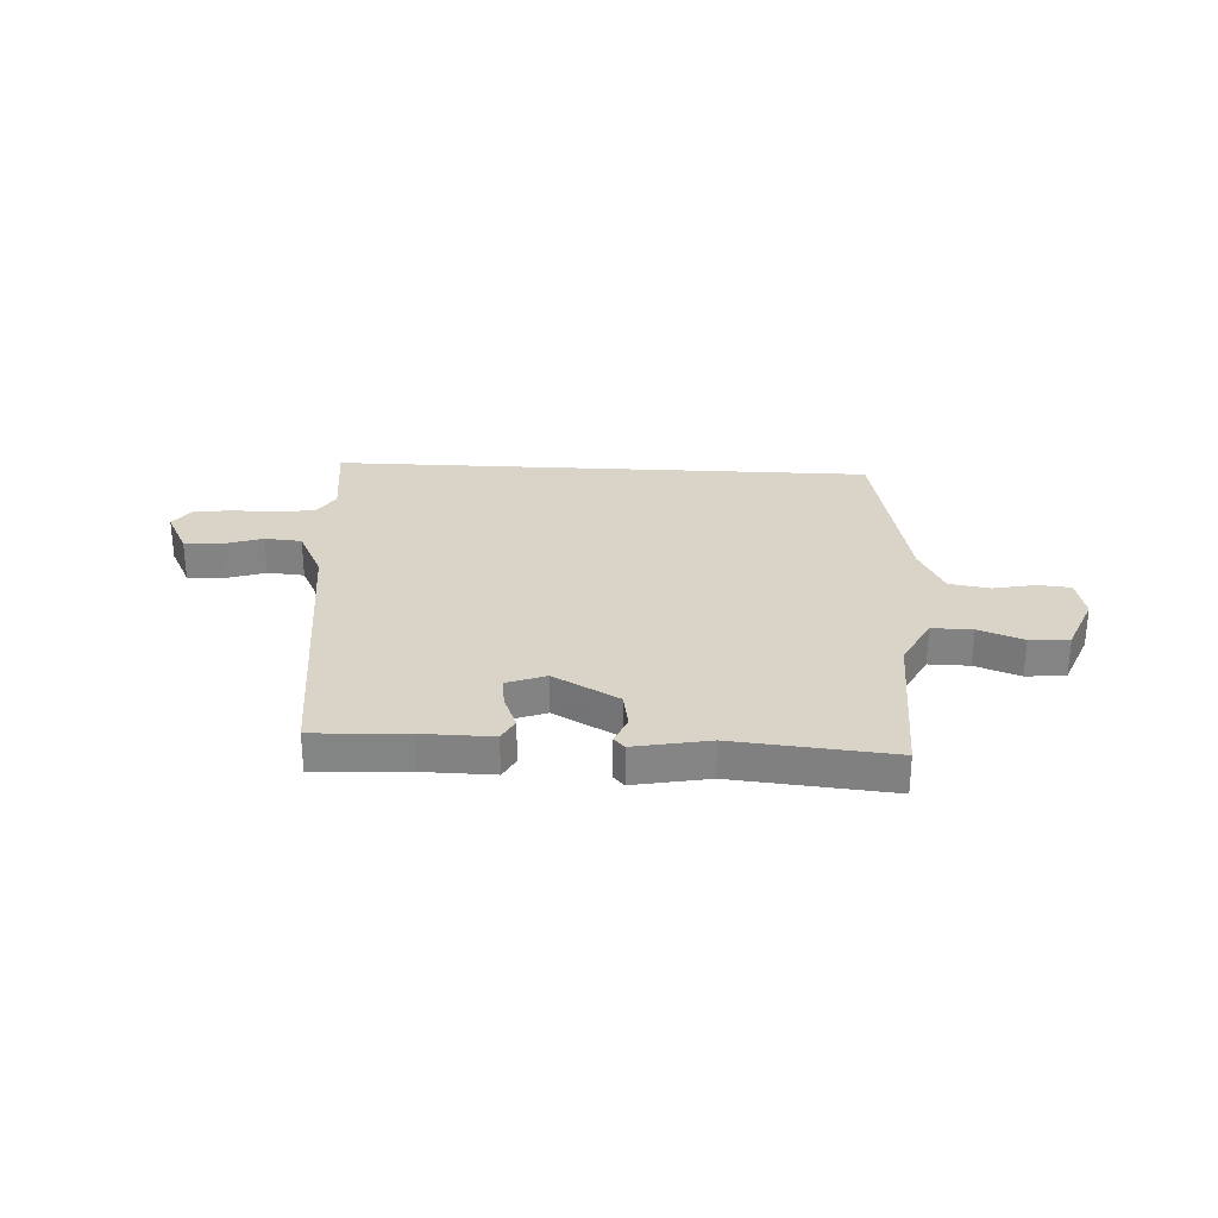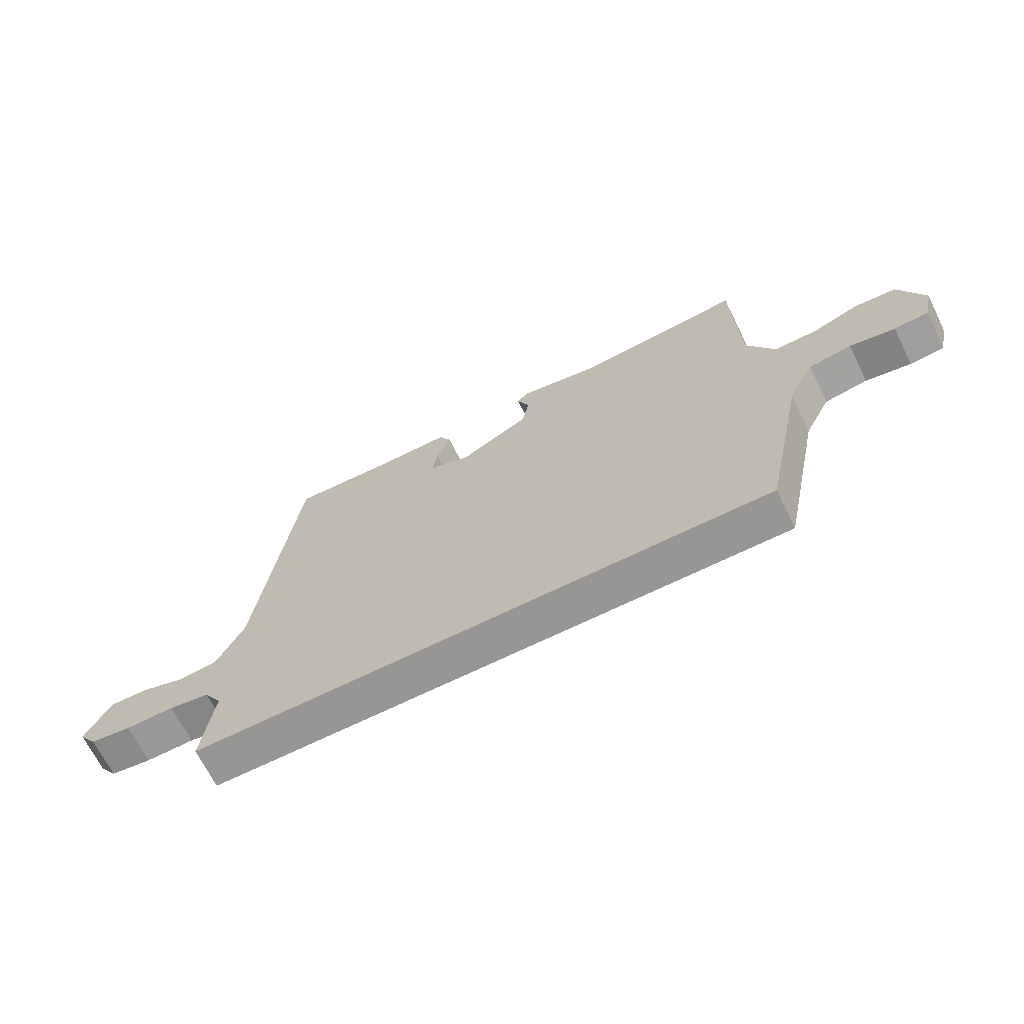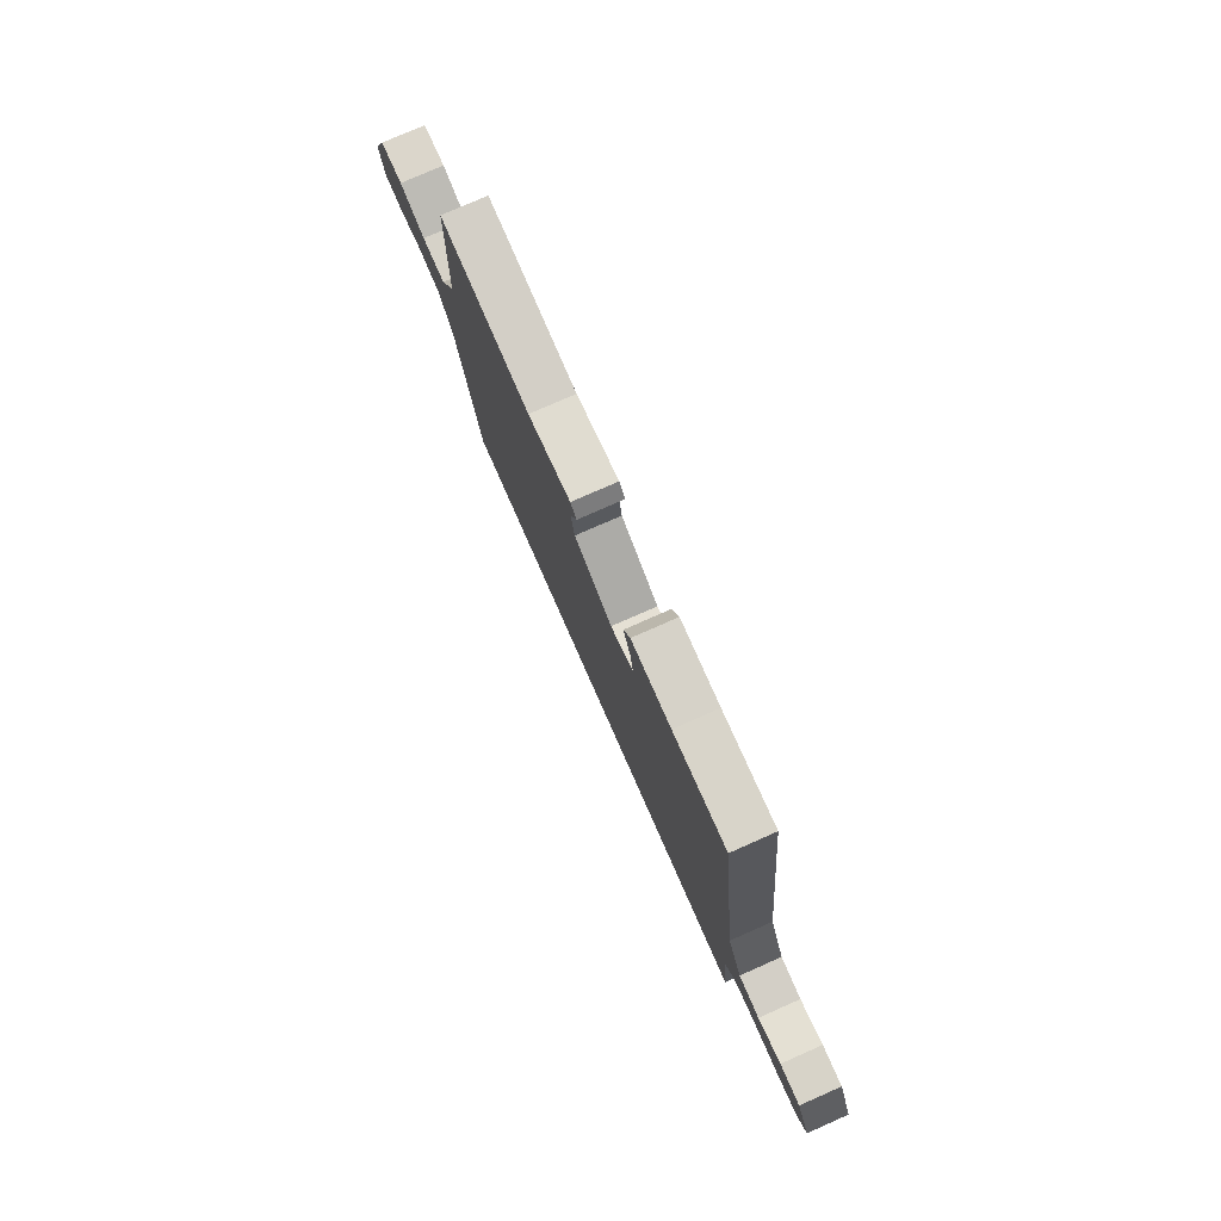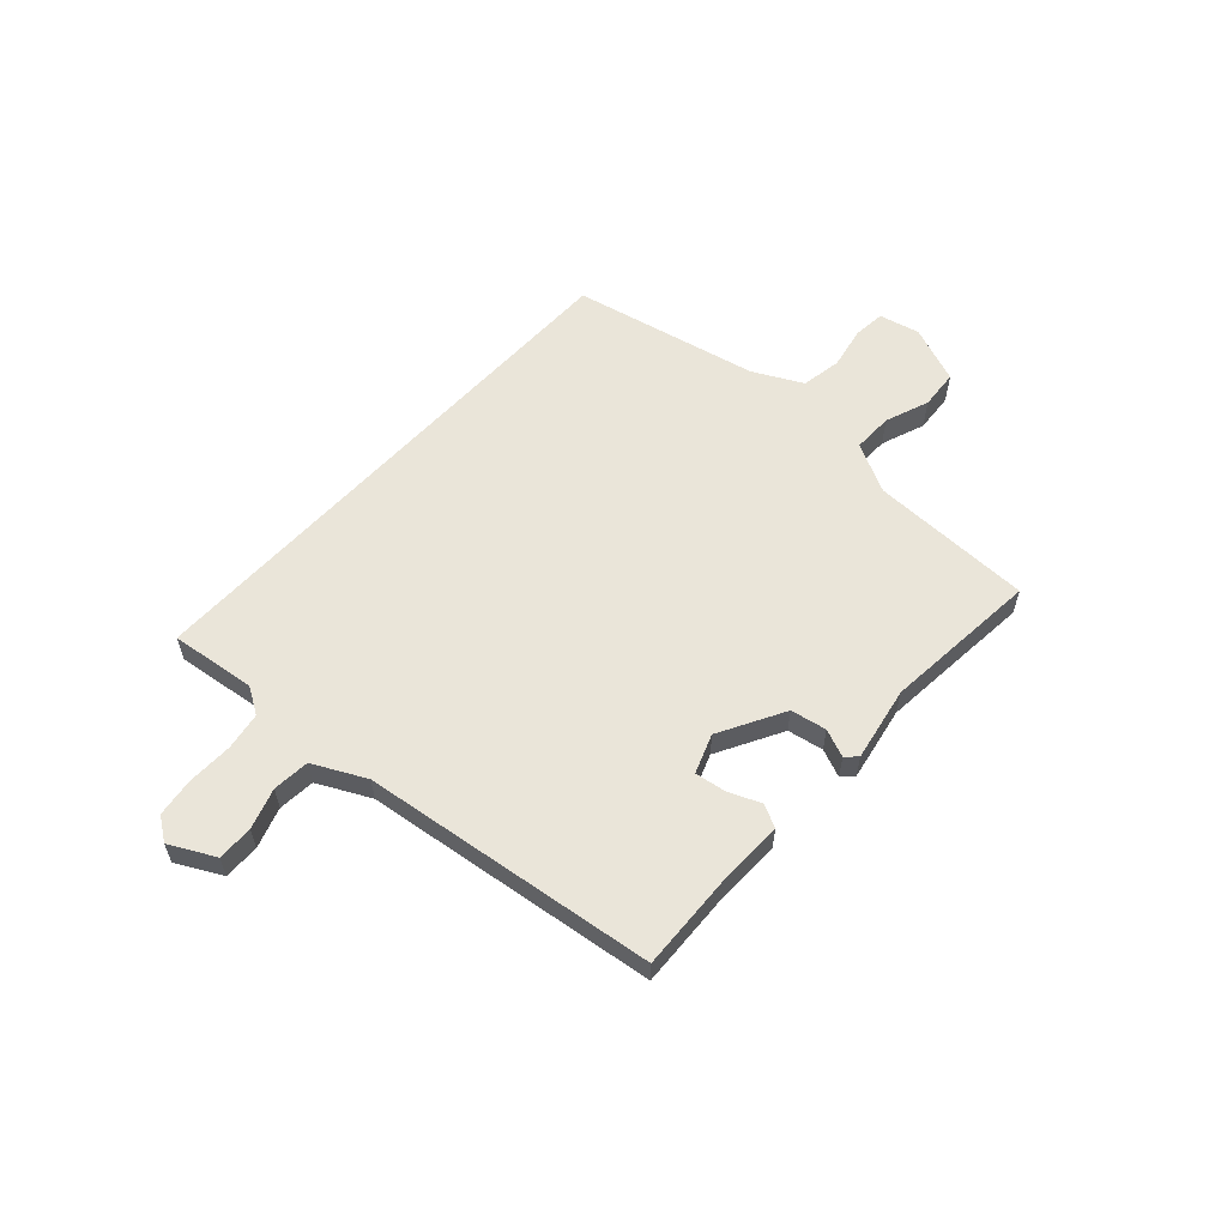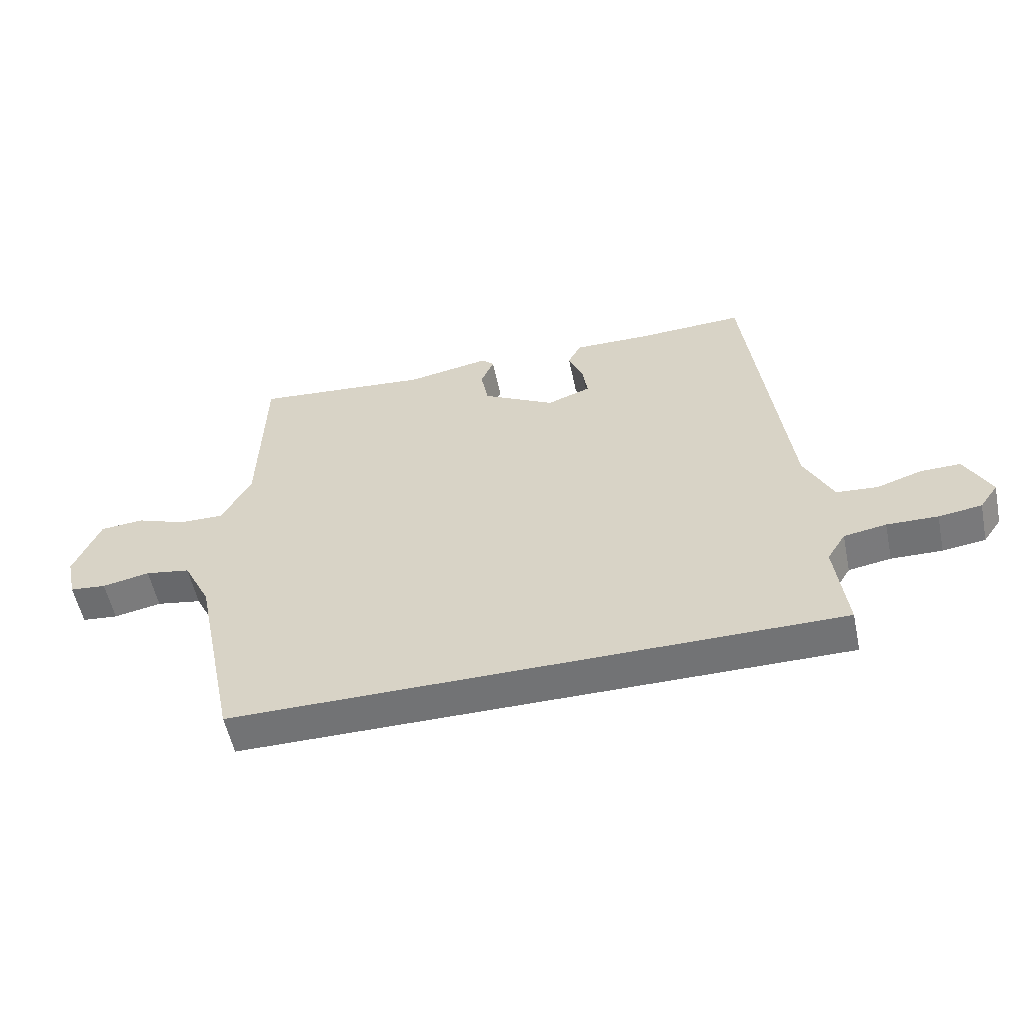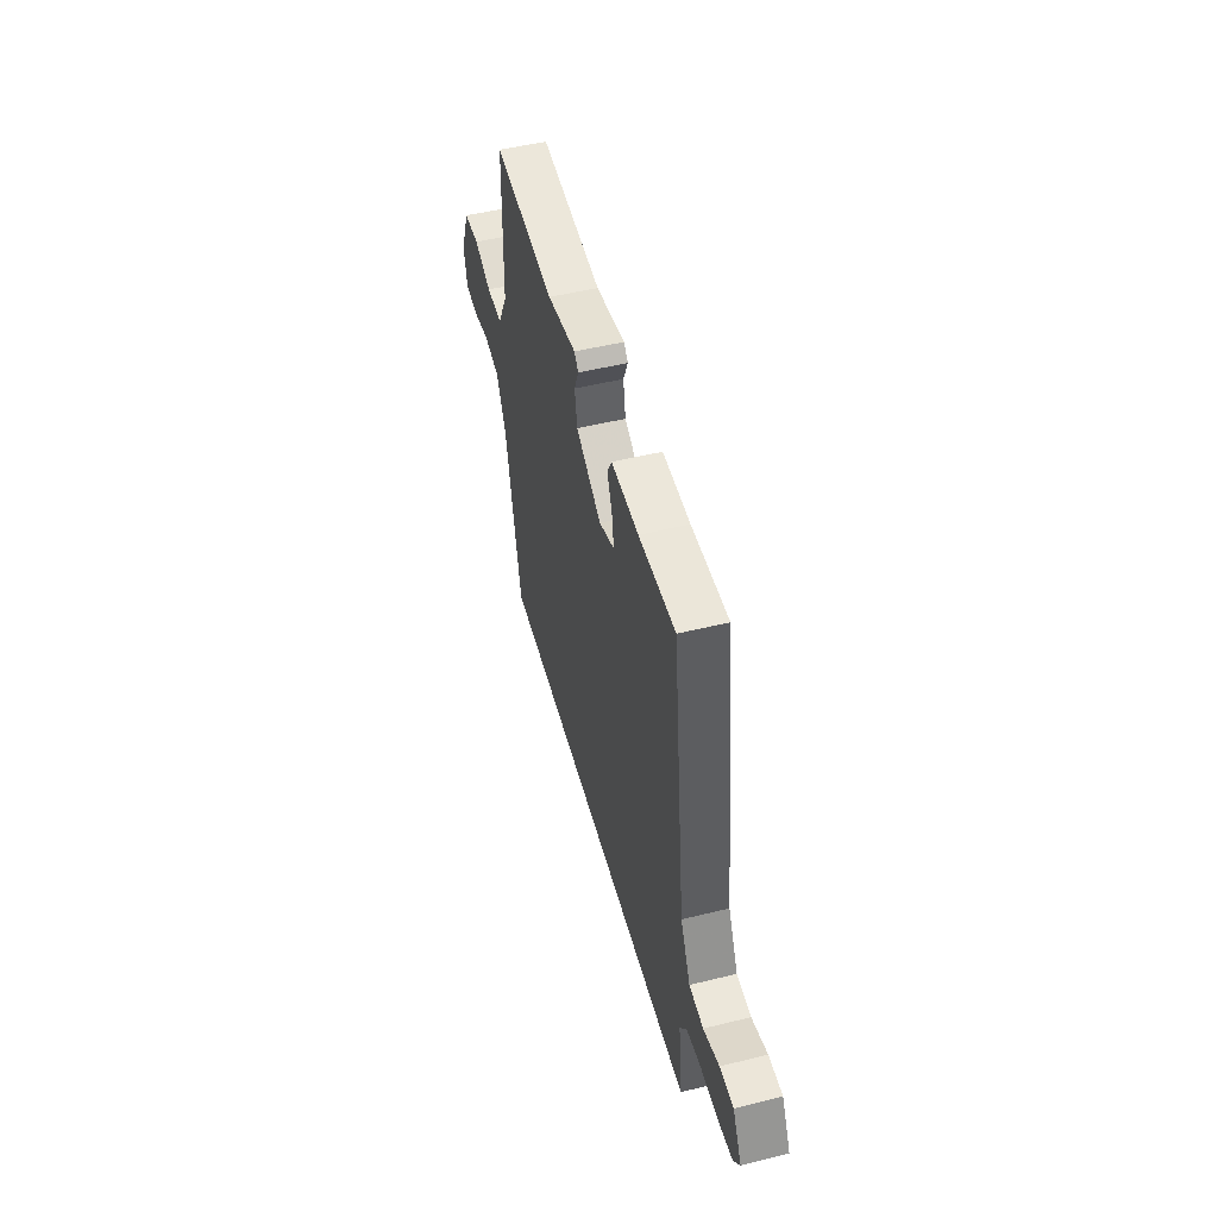
<metadata>
{"format":"obj","ext":"obj","renderer":"f3d","projection":"perspective","resolution":1024,"background":"white","views":[{"elev":28.7,"azim":3.0,"up":"+Y"},{"elev":-68.0,"azim":26.3,"up":"+Z"},{"elev":77.3,"azim":-113.8,"up":"+Z"},{"elev":58.1,"azim":-47.8,"up":"+Y"},{"elev":-55.8,"azim":-168.1,"up":"+Z"},{"elev":50.3,"azim":-105.1,"up":"+Z"}]}
</metadata>
<code>
v 0.495 0.07 0.501
v 0.503 0.07 0.196
v 0.552 0.07 0.103
v 0.628 0.07 0.104
v 0.711 0.07 0.135
v 0.785 0.07 0.129
v 0.829 0.07 0.021
v 0.812 0.07 -0.055
v 0.751 0.07 -0.061
v 0.671 0.07 -0.045
v 0.595 0.07 -0.058
v 0.549 0.07 -0.15
v 0.476 0.07 -0.5
v -0.54 0.07 -0.5
v -0.521 0.07 -0.34
v -0.552 0.07 -0.29
v -0.623 0.07 -0.278
v -0.708 0.07 -0.28
v -0.78 0.07 -0.27
v -0.811 0.07 -0.226
v -0.768 0.07 -0.142
v -0.701 0.07 -0.143
v -0.625 0.07 -0.168
v -0.556 0.07 -0.162
v -0.508 0.07 -0.064
v -0.441 0.07 0.487
v -0.265 0.07 0.479
v -0.134 0.07 0.481
v -0.112 0.07 0.439
v -0.137 0.07 0.377
v -0.145 0.07 0.32
v -0.072 0.07 0.293
v 0.05 0.07 0.36
v 0.062 0.07 0.427
v 0.04 0.07 0.479
v 0.06 0.07 0.5
v 0.2 0.07 0.474
v 0.495 0 0.501
v 0.503 0 0.196
v 0.552 0 0.103
v 0.628 0 0.104
v 0.711 0 0.135
v 0.785 0 0.129
v 0.829 0 0.021
v 0.812 0 -0.055
v 0.751 0 -0.061
v 0.671 0 -0.045
v 0.595 0 -0.058
v 0.549 0 -0.15
v 0.476 0 -0.5
v -0.54 0 -0.5
v -0.521 0 -0.34
v -0.552 0 -0.29
v -0.623 0 -0.278
v -0.708 0 -0.28
v -0.78 0 -0.27
v -0.811 0 -0.226
v -0.768 0 -0.142
v -0.701 0 -0.143
v -0.625 0 -0.168
v -0.556 0 -0.162
v -0.508 0 -0.064
v -0.441 0 0.487
v -0.265 0 0.479
v -0.134 0 0.481
v -0.112 0 0.439
v -0.137 0 0.377
v -0.145 0 0.32
v -0.072 0 0.293
v 0.05 0 0.36
v 0.062 0 0.427
v 0.04 0 0.479
v 0.06 0 0.5
v 0.2 0 0.474
f 34 35 36 37
f 33 34 37 1
f 32 33 1 2
f 27 28 29 30
f 25 26 27 30
f 24 25 30 31
f 20 21 22 23
f 20 23 24
f 17 18 19 20
f 16 17 20 24
f 15 16 24 31
f 12 13 14 15
f 11 12 15 31
f 7 8 9 10
f 4 5 6 7
f 3 4 7 10
f 32 2 3
f 32 3 10 11
f 11 31 32
f 74 73 72 71
f 38 74 71 70
f 39 38 70 69
f 67 66 65 64
f 67 64 63 62
f 68 67 62 61
f 60 59 58 57
f 61 60 57
f 57 56 55 54
f 61 57 54 53
f 68 61 53 52
f 52 51 50 49
f 68 52 49 48
f 47 46 45 44
f 44 43 42 41
f 47 44 41 40
f 40 39 69
f 48 47 40 69
f 69 68 48
f 1 38 39 2
f 2 39 40 3
f 3 40 41 4
f 4 41 42 5
f 5 42 43 6
f 6 43 44 7
f 7 44 45 8
f 8 45 46 9
f 9 46 47 10
f 10 47 48 11
f 11 48 49 12
f 12 49 50 13
f 13 50 51 14
f 14 51 52 15
f 15 52 53 16
f 16 53 54 17
f 17 54 55 18
f 18 55 56 19
f 19 56 57 20
f 20 57 58 21
f 21 58 59 22
f 22 59 60 23
f 23 60 61 24
f 24 61 62 25
f 25 62 63 26
f 26 63 64 27
f 27 64 65 28
f 28 65 66 29
f 29 66 67 30
f 30 67 68 31
f 31 68 69 32
f 32 69 70 33
f 33 70 71 34
f 34 71 72 35
f 35 72 73 36
f 36 73 74 37
f 37 74 38 1

</code>
